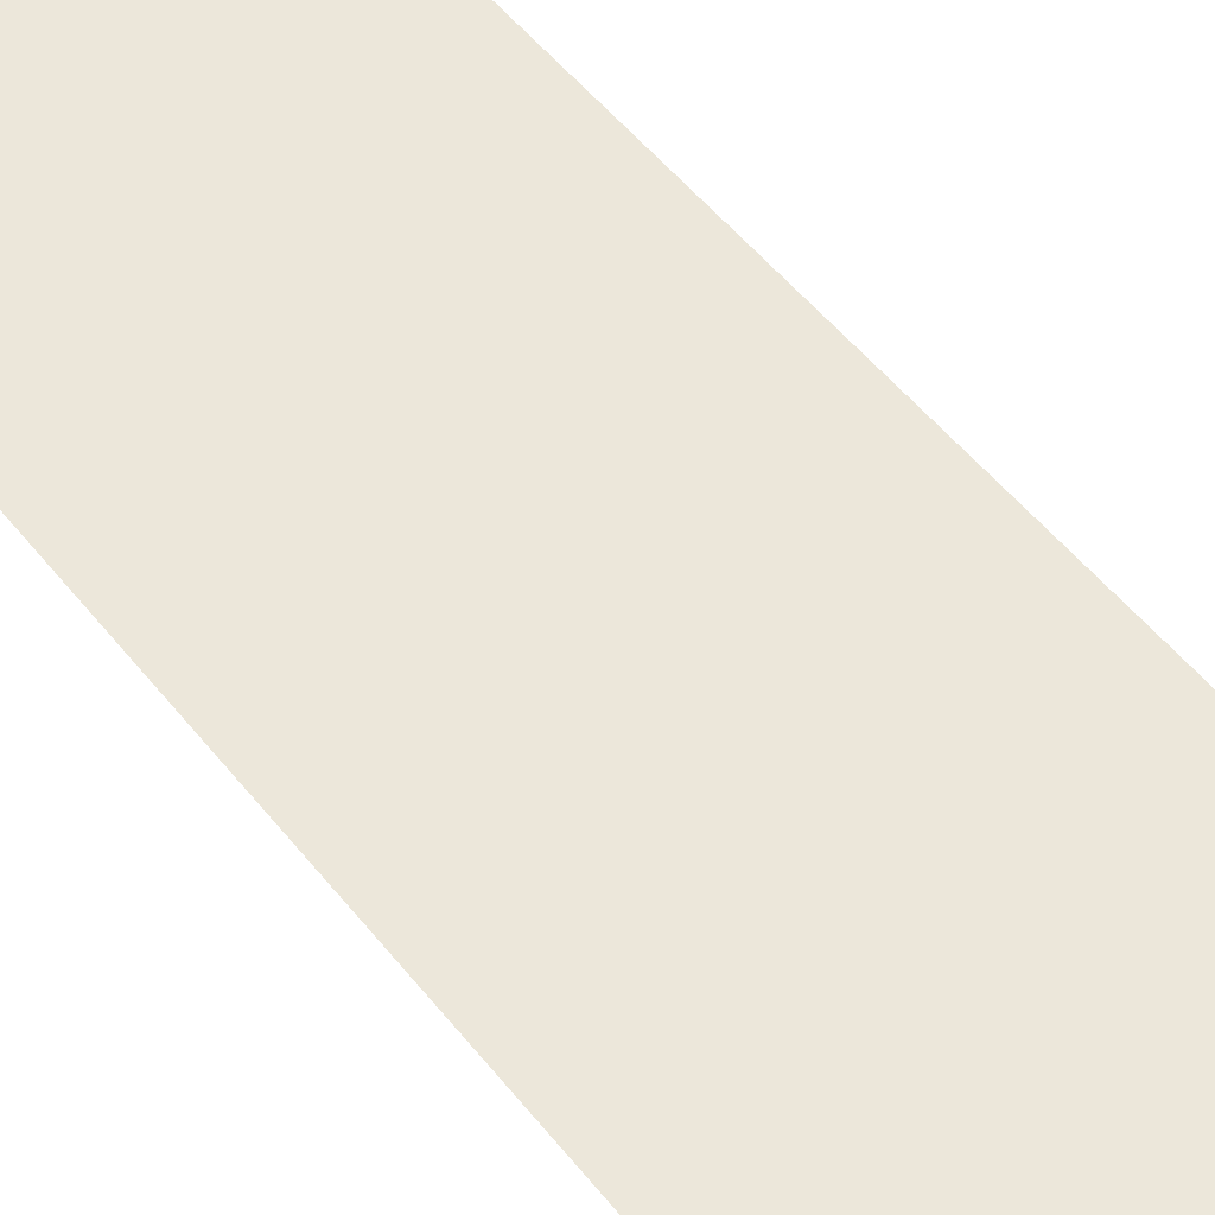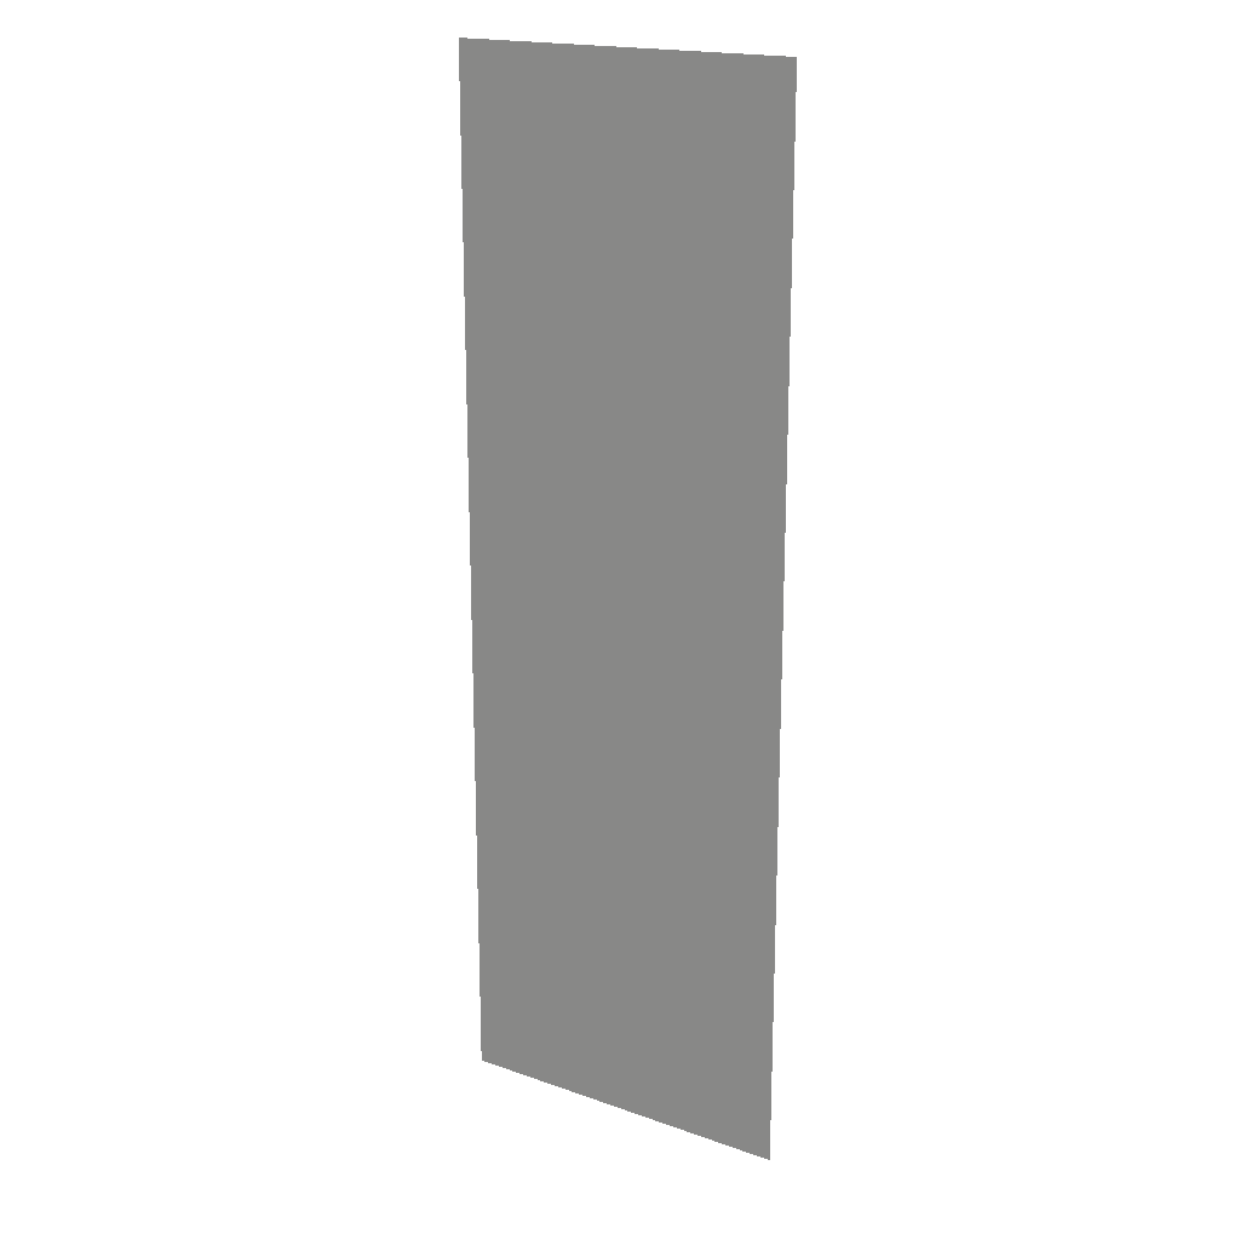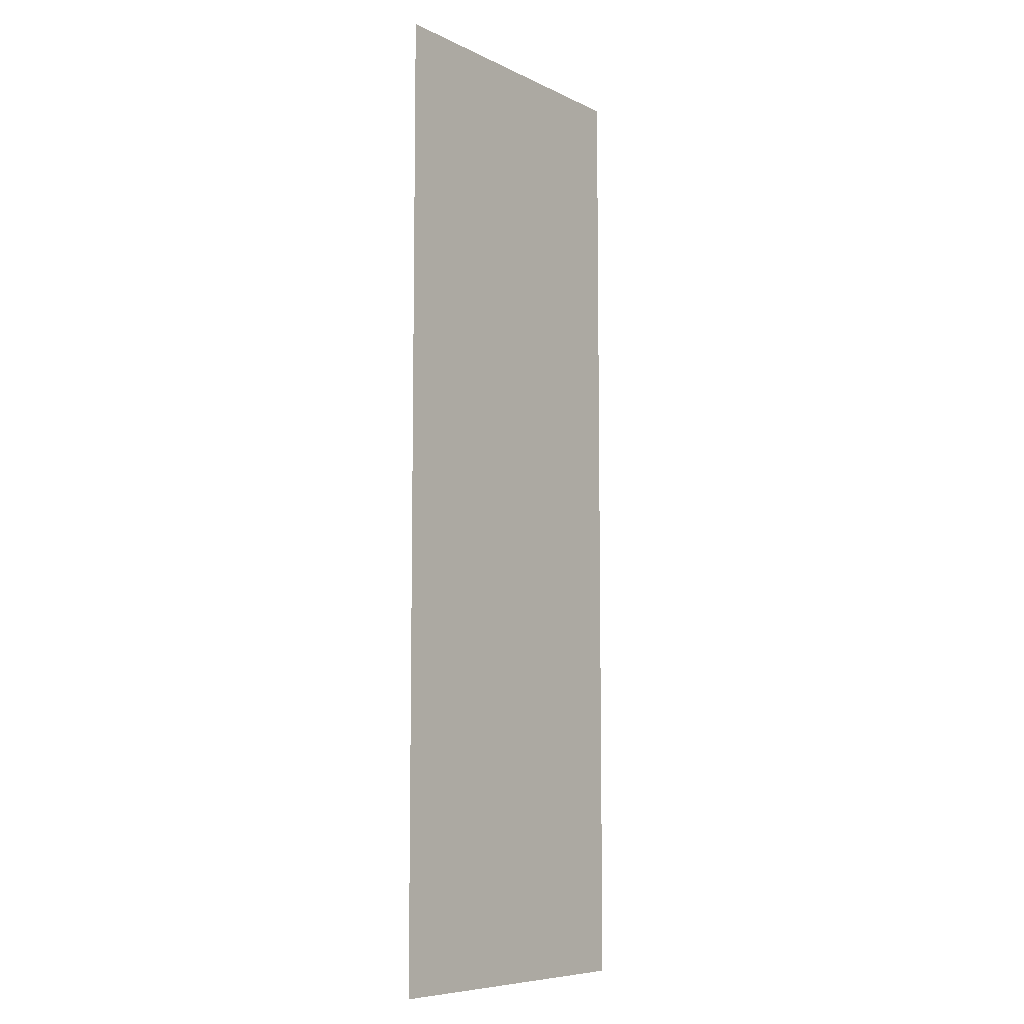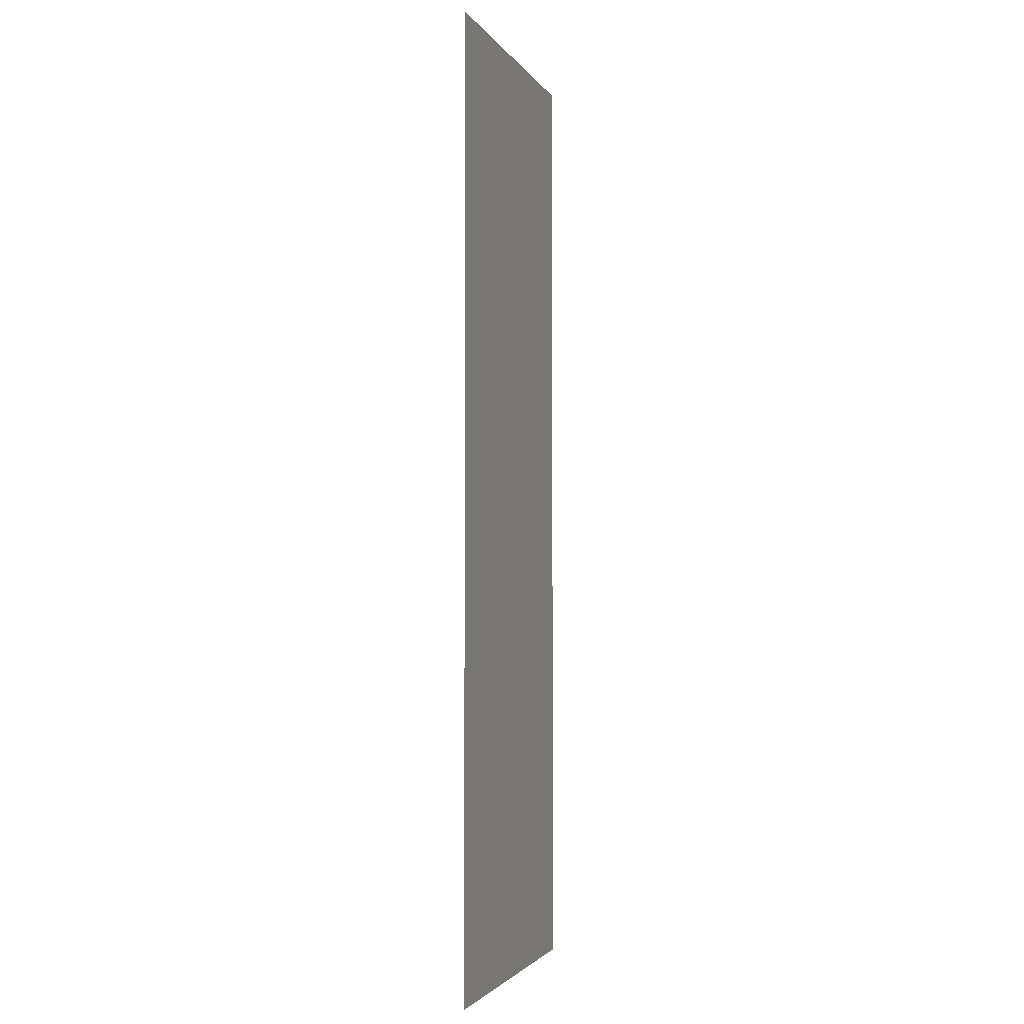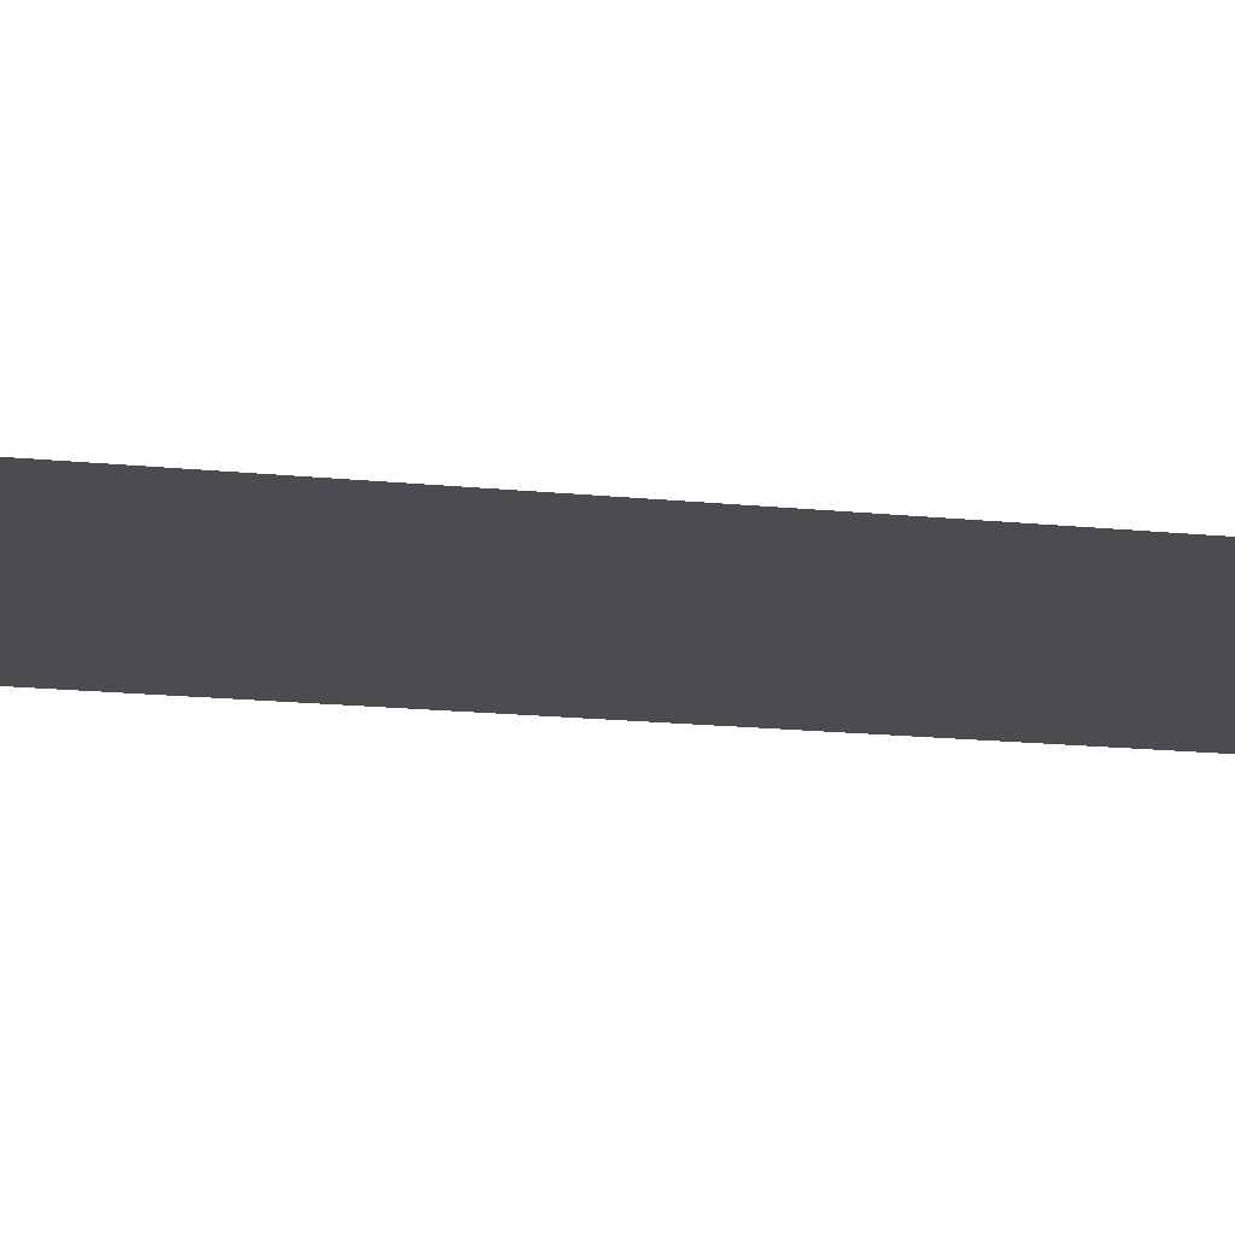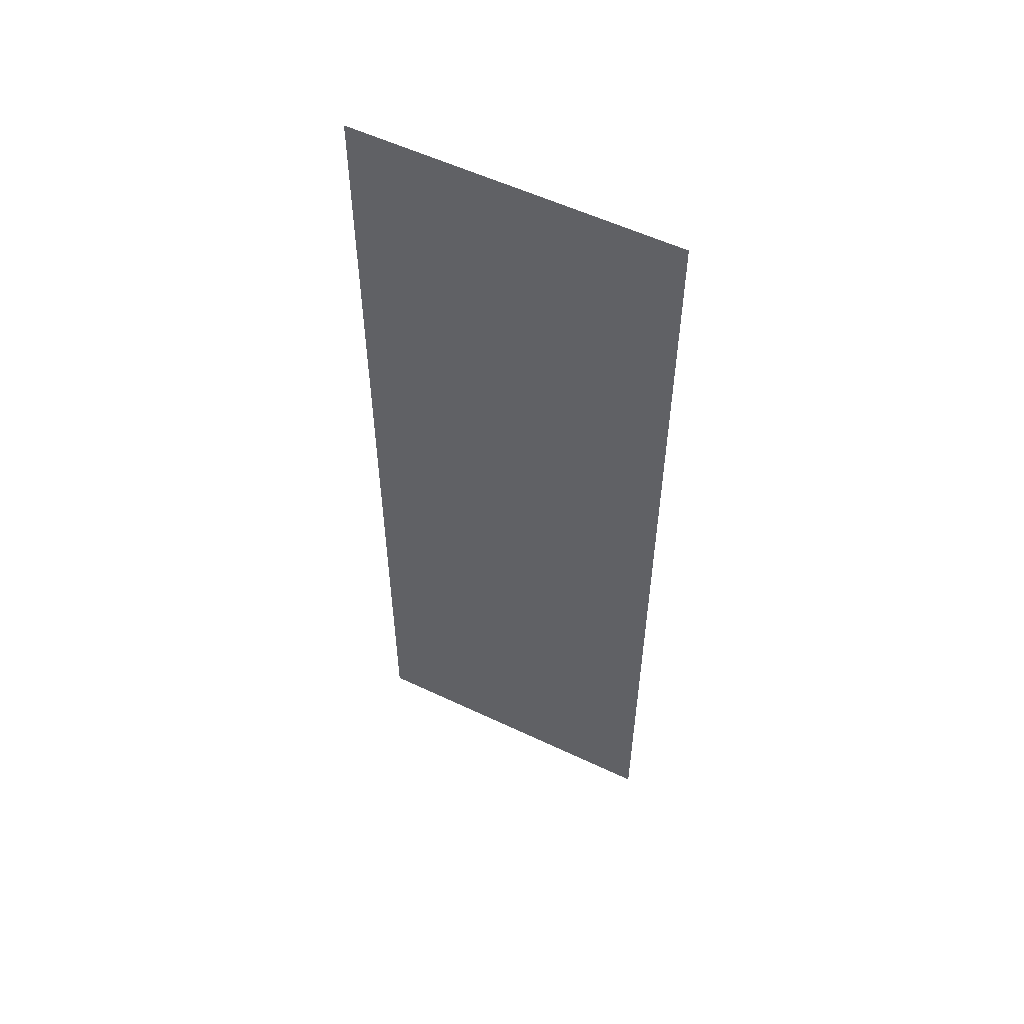
<metadata>
{"format":"obj","ext":"obj","renderer":"f3d","projection":"perspective","resolution":1024,"background":"white","views":[{"elev":50.4,"azim":143.4,"up":"+Z"},{"elev":19.0,"azim":33.3,"up":"+Y"},{"elev":-7.8,"azim":-52.6,"up":"+Y"},{"elev":-2.6,"azim":106.5,"up":"+Y"},{"elev":-14.7,"azim":-103.2,"up":"+Z"},{"elev":55.7,"azim":-153.5,"up":"+Y"}]}
</metadata>
<code>
v -37 -37 0
v -37.5 -37 0
v -37.5 -36.5 0
v -37 -36.5 0
v -37.5 -37 0
v -38 -37 0
v -38 -36.5 0
v -37.5 -36.5 0
v -37 -37.5 0
v -37.5 -37.5 0
v -37.5 -37 0
v -37 -37 0
v -37.5 -37.5 0
v -38 -37.5 0
v -38 -37 0
v -37.5 -37 0
v -37 -38 0
v -37.5 -38 0
v -37.5 -37.5 0
v -37 -37.5 0
v -37.5 -38 0
v -38 -38 0
v -38 -37.5 0
v -37.5 -37.5 0
v -37 -38.5 0
v -37.5 -38.5 0
v -37.5 -38 0
v -37 -38 0
v -37.5 -38.5 0
v -38 -38.5 0
v -38 -38 0
v -37.5 -38 0
v -37 -39 0
v -37.5 -39 0
v -37.5 -38.5 0
v -37 -38.5 0
v -37.5 -39 0
v -38 -39 0
v -38 -38.5 0
v -37.5 -38.5 0
v -37 -39.5 0
v -37.5 -39.5 0
v -37.5 -39 0
v -37 -39 0
v -37.5 -39.5 0
v -38 -39.5 0
v -38 -39 0
v -37.5 -39 0
g ciudadPrincipal_mesh_0052
f 1 2 3 4
f 5 6 7 8
f 9 10 11 12
f 13 14 15 16
f 17 18 19 20
f 21 22 23 24
f 25 26 27 28
f 29 30 31 32
f 33 34 35 36
f 37 38 39 40
f 41 42 43 44
f 45 46 47 48

</code>
